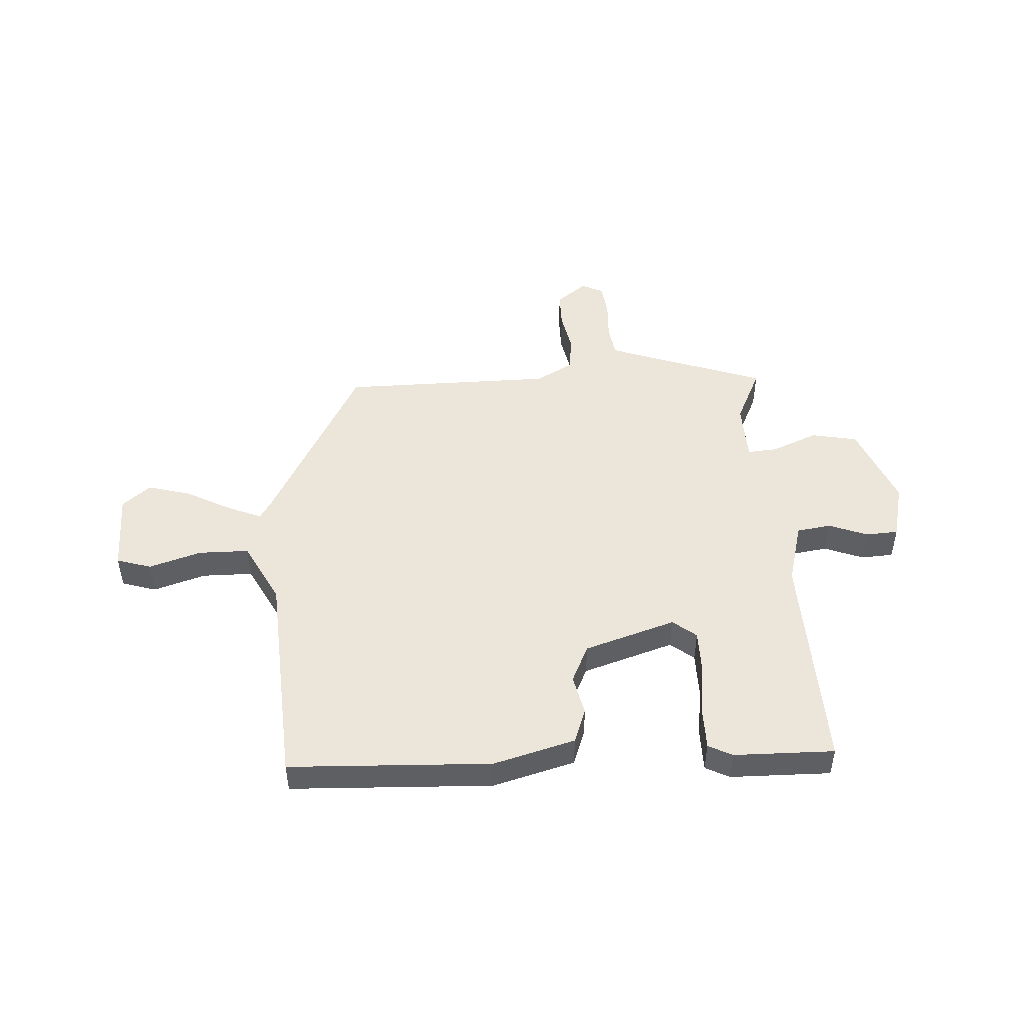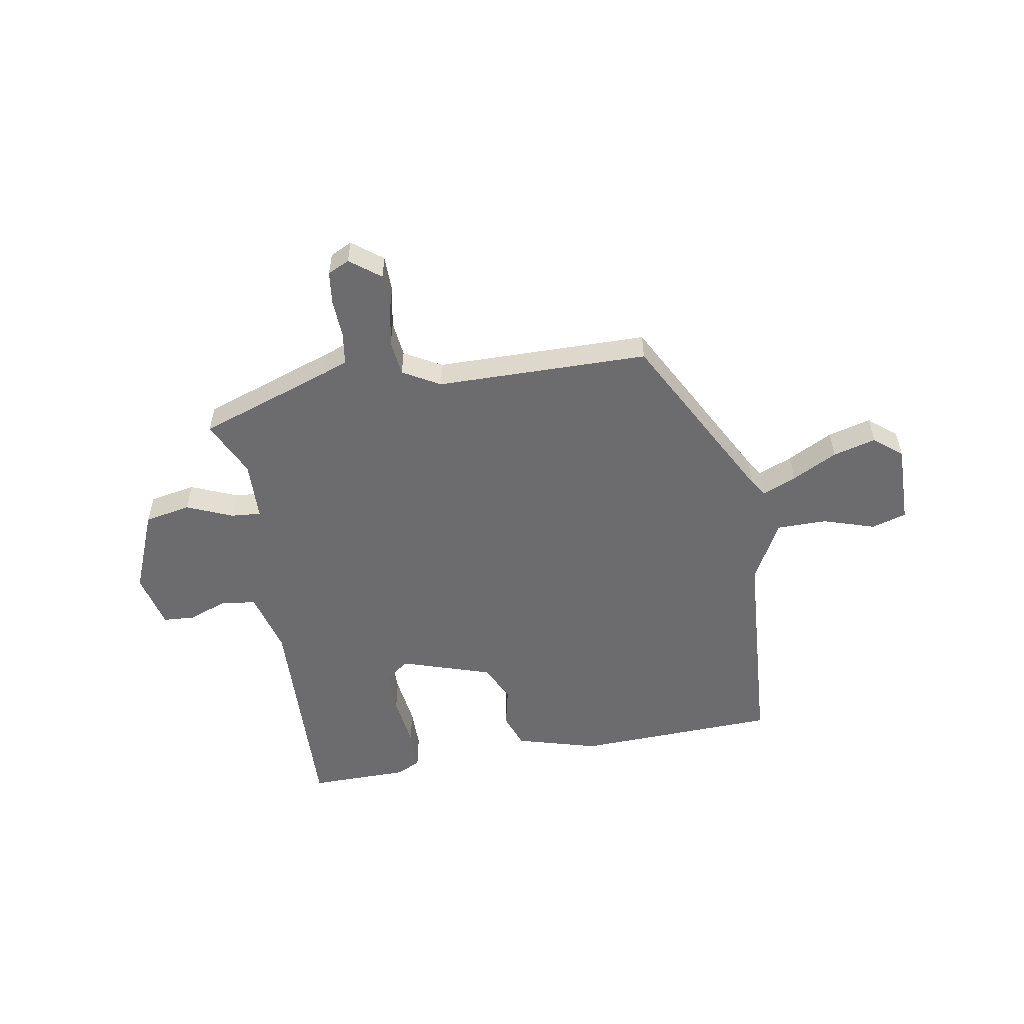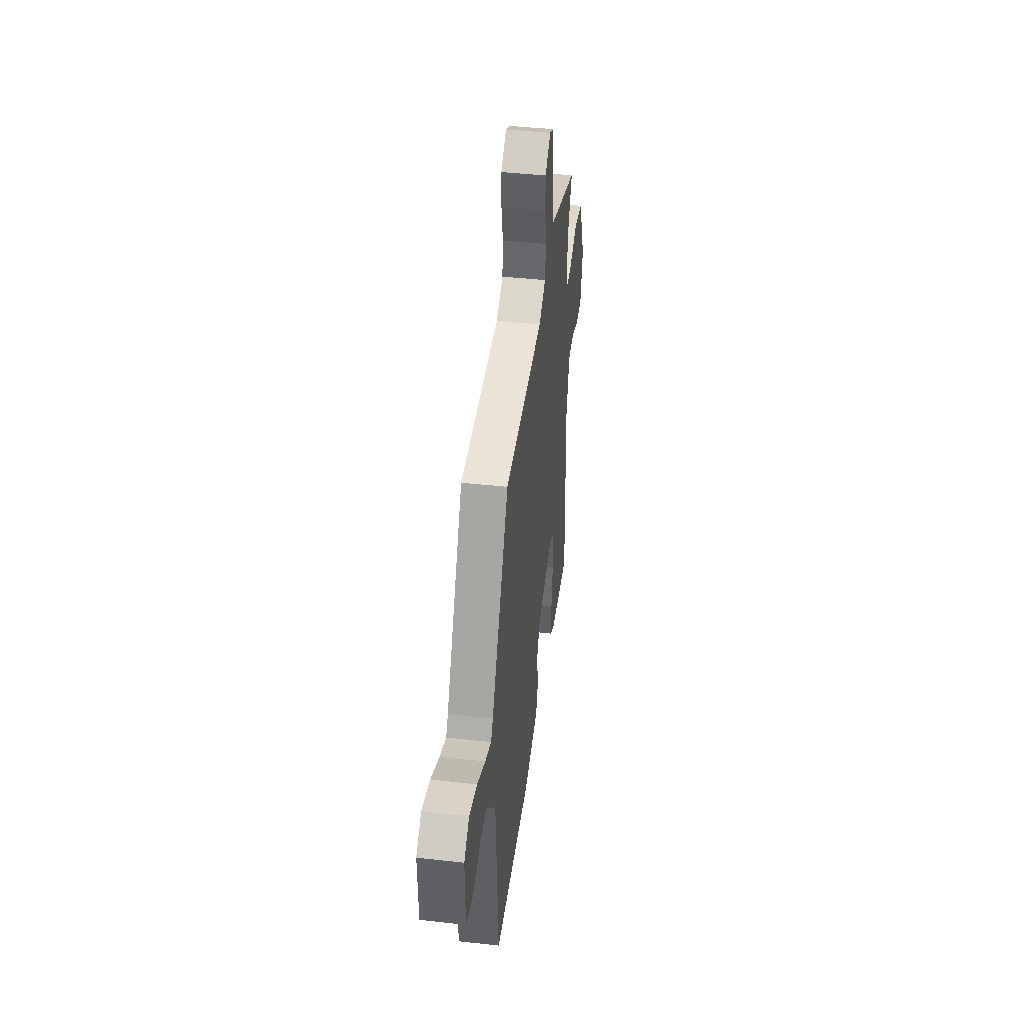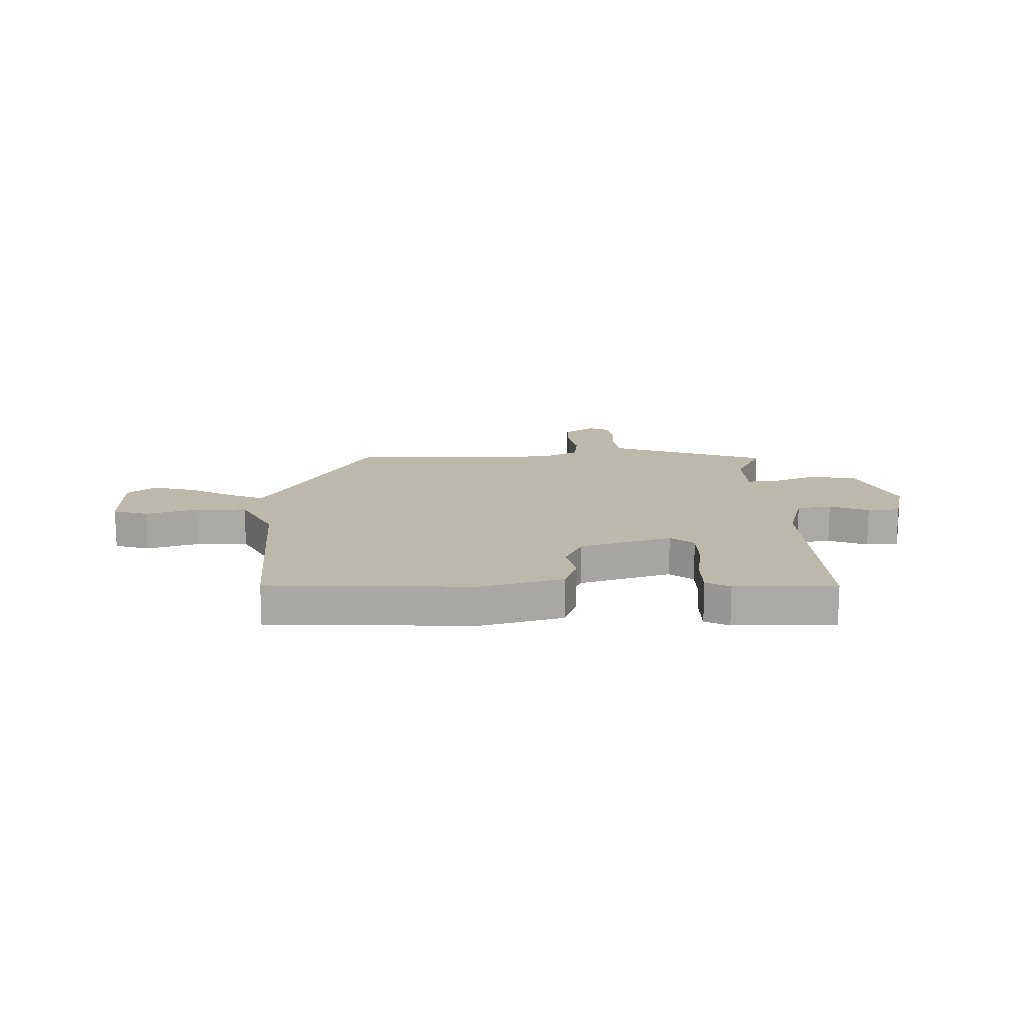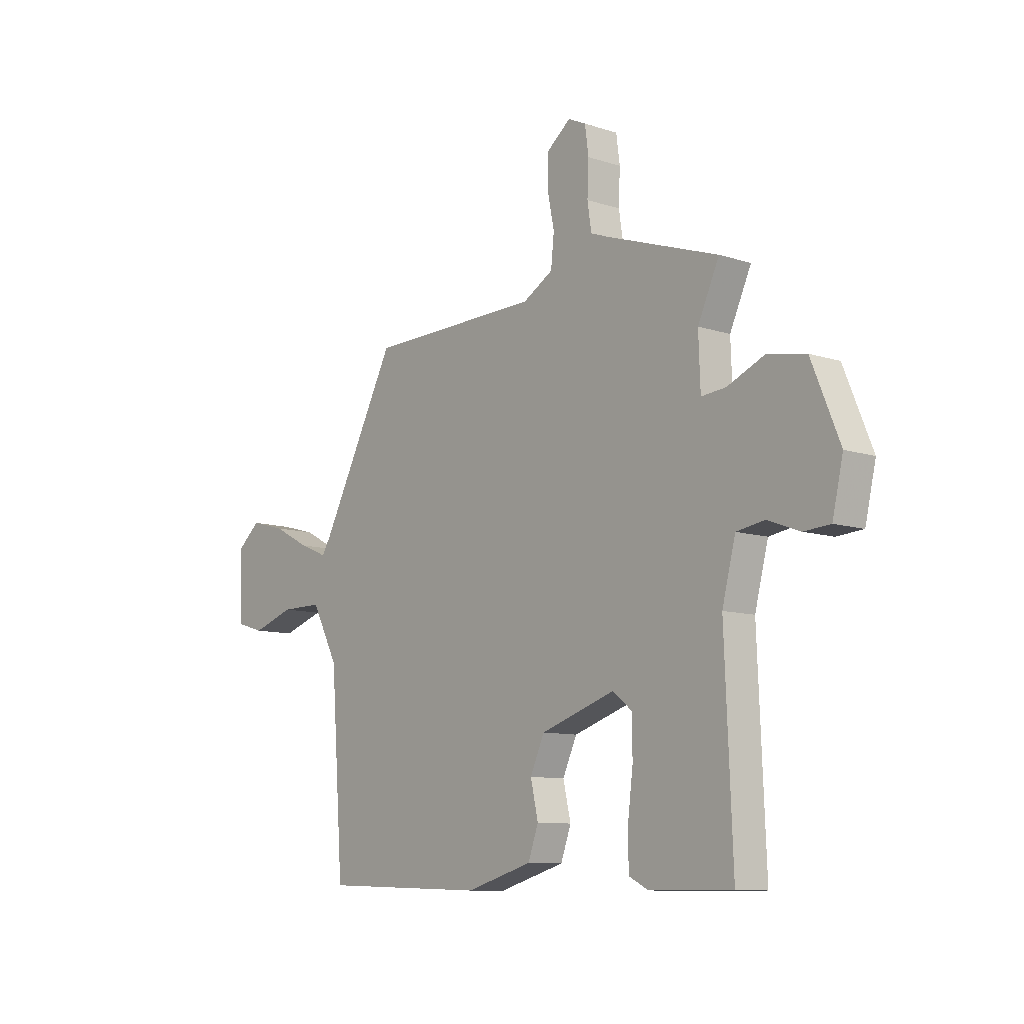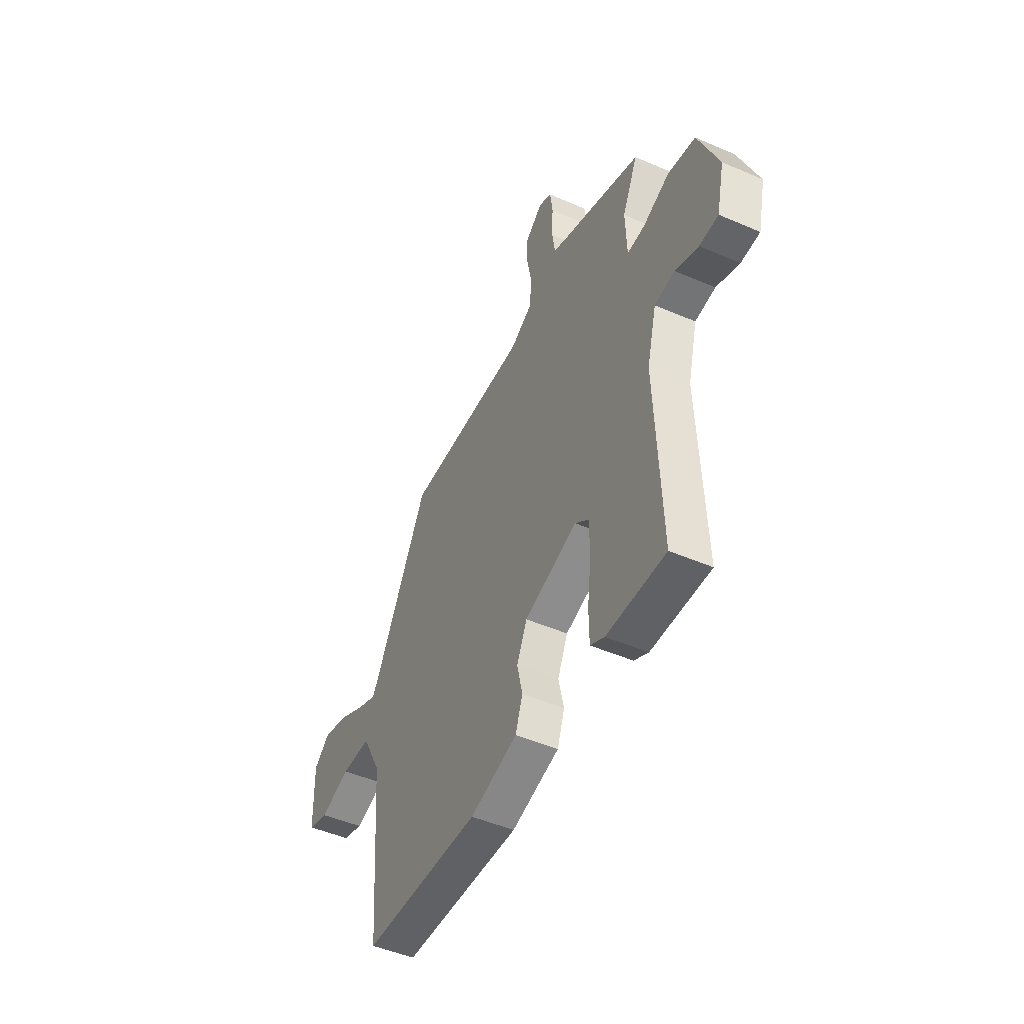
<metadata>
{"format":"obj","ext":"obj","renderer":"f3d","projection":"perspective","resolution":1024,"background":"white","views":[{"elev":48.2,"azim":177.1,"up":"+Y"},{"elev":-53.8,"azim":10.1,"up":"+Y"},{"elev":42.5,"azim":97.6,"up":"+Z"},{"elev":14.7,"azim":179.3,"up":"+Y"},{"elev":-9.9,"azim":-129.8,"up":"+Z"},{"elev":-47.7,"azim":-116.0,"up":"+Z"}]}
</metadata>
<code>
v 0.46 0.07 -0.503
v 0.089 0.07 -0.515
v -0.061 0.07 -0.472
v -0.084 0.07 -0.408
v -0.067 0.07 -0.334
v -0.099 0.07 -0.264
v -0.266 0.07 -0.209
v -0.309 0.07 -0.243
v -0.31 0.07 -0.324
v -0.298 0.07 -0.42
v -0.299 0.07 -0.496
v -0.343 0.07 -0.518
v -0.527 0.07 -0.519
v -0.51 0.07 -0.107
v -0.54 0.07 0.009
v -0.603 0.07 0.019
v -0.675 0.07 -0.008
v -0.734 0.07 -0.004
v -0.758 0.07 0.1
v -0.695 0.07 0.253
v -0.61 0.07 0.269
v -0.526 0.07 0.233
v -0.471 0.07 0.228
v -0.467 0.07 0.339
v -0.515 0.07 0.443
v -0.265 0.07 0.529
v -0.222 0.07 0.545
v -0.213 0.07 0.604
v -0.216 0.07 0.677
v -0.208 0.07 0.737
v -0.168 0.07 0.756
v -0.113 0.07 0.713
v -0.113 0.07 0.646
v -0.128 0.07 0.571
v -0.121 0.07 0.504
v -0.053 0.07 0.465
v 0.337 0.07 0.459
v 0.508 0.07 0.133
v 0.528 0.07 0.101
v 0.591 0.07 0.127
v 0.674 0.07 0.17
v 0.753 0.07 0.191
v 0.804 0.07 0.148
v 0.801 0.07 -0.001
v 0.737 0.07 -0.02
v 0.642 0.07 0.011
v 0.549 0.07 0.011
v 0.489 0.07 -0.102
v 0.46 0 -0.503
v 0.089 0 -0.515
v -0.061 0 -0.472
v -0.084 0 -0.408
v -0.067 0 -0.334
v -0.099 0 -0.264
v -0.266 0 -0.209
v -0.309 0 -0.243
v -0.31 0 -0.324
v -0.298 0 -0.42
v -0.299 0 -0.496
v -0.343 0 -0.518
v -0.527 0 -0.519
v -0.51 0 -0.107
v -0.54 0 0.009
v -0.603 0 0.019
v -0.675 0 -0.008
v -0.734 0 -0.004
v -0.758 0 0.1
v -0.695 0 0.253
v -0.61 0 0.269
v -0.526 0 0.233
v -0.471 0 0.228
v -0.467 0 0.339
v -0.515 0 0.443
v -0.265 0 0.529
v -0.222 0 0.545
v -0.213 0 0.604
v -0.216 0 0.677
v -0.208 0 0.737
v -0.168 0 0.756
v -0.113 0 0.713
v -0.113 0 0.646
v -0.128 0 0.571
v -0.121 0 0.504
v -0.053 0 0.465
v 0.337 0 0.459
v 0.508 0 0.133
v 0.528 0 0.101
v 0.591 0 0.127
v 0.674 0 0.17
v 0.753 0 0.191
v 0.804 0 0.148
v 0.801 0 -0.001
v 0.737 0 -0.02
v 0.642 0 0.011
v 0.549 0 0.011
v 0.489 0 -0.102
f 43 44 45 46
f 43 46 47
f 40 41 42 43
f 39 40 43 47
f 38 39 47 48
f 36 37 38 48
f 31 32 33 34
f 31 34 35
f 28 29 30 31
f 27 28 31 35
f 26 27 35 36
f 24 25 26 36
f 19 20 21 22
f 19 22 23
f 16 17 18 19
f 15 16 19 23
f 14 15 23
f 13 14 23
f 12 13 23
f 9 10 11 12
f 8 9 12 23
f 7 8 23 24
f 2 3 4 5
f 2 5 6
f 1 2 6
f 48 1 6
f 24 36 48
f 6 7 24 48
f 94 93 92 91
f 95 94 91
f 91 90 89 88
f 95 91 88 87
f 96 95 87 86
f 96 86 85 84
f 82 81 80 79
f 83 82 79
f 79 78 77 76
f 83 79 76 75
f 84 83 75 74
f 84 74 73 72
f 70 69 68 67
f 71 70 67
f 67 66 65 64
f 71 67 64 63
f 71 63 62
f 71 62 61
f 71 61 60
f 60 59 58 57
f 71 60 57 56
f 72 71 56 55
f 53 52 51 50
f 54 53 50
f 54 50 49
f 54 49 96
f 96 84 72
f 96 72 55 54
f 1 49 50 2
f 2 50 51 3
f 3 51 52 4
f 4 52 53 5
f 5 53 54 6
f 6 54 55 7
f 7 55 56 8
f 8 56 57 9
f 9 57 58 10
f 10 58 59 11
f 11 59 60 12
f 12 60 61 13
f 13 61 62 14
f 14 62 63 15
f 15 63 64 16
f 16 64 65 17
f 17 65 66 18
f 18 66 67 19
f 19 67 68 20
f 20 68 69 21
f 21 69 70 22
f 22 70 71 23
f 23 71 72 24
f 24 72 73 25
f 25 73 74 26
f 26 74 75 27
f 27 75 76 28
f 28 76 77 29
f 29 77 78 30
f 30 78 79 31
f 31 79 80 32
f 32 80 81 33
f 33 81 82 34
f 34 82 83 35
f 35 83 84 36
f 36 84 85 37
f 37 85 86 38
f 38 86 87 39
f 39 87 88 40
f 40 88 89 41
f 41 89 90 42
f 42 90 91 43
f 43 91 92 44
f 44 92 93 45
f 45 93 94 46
f 46 94 95 47
f 47 95 96 48
f 48 96 49 1

</code>
